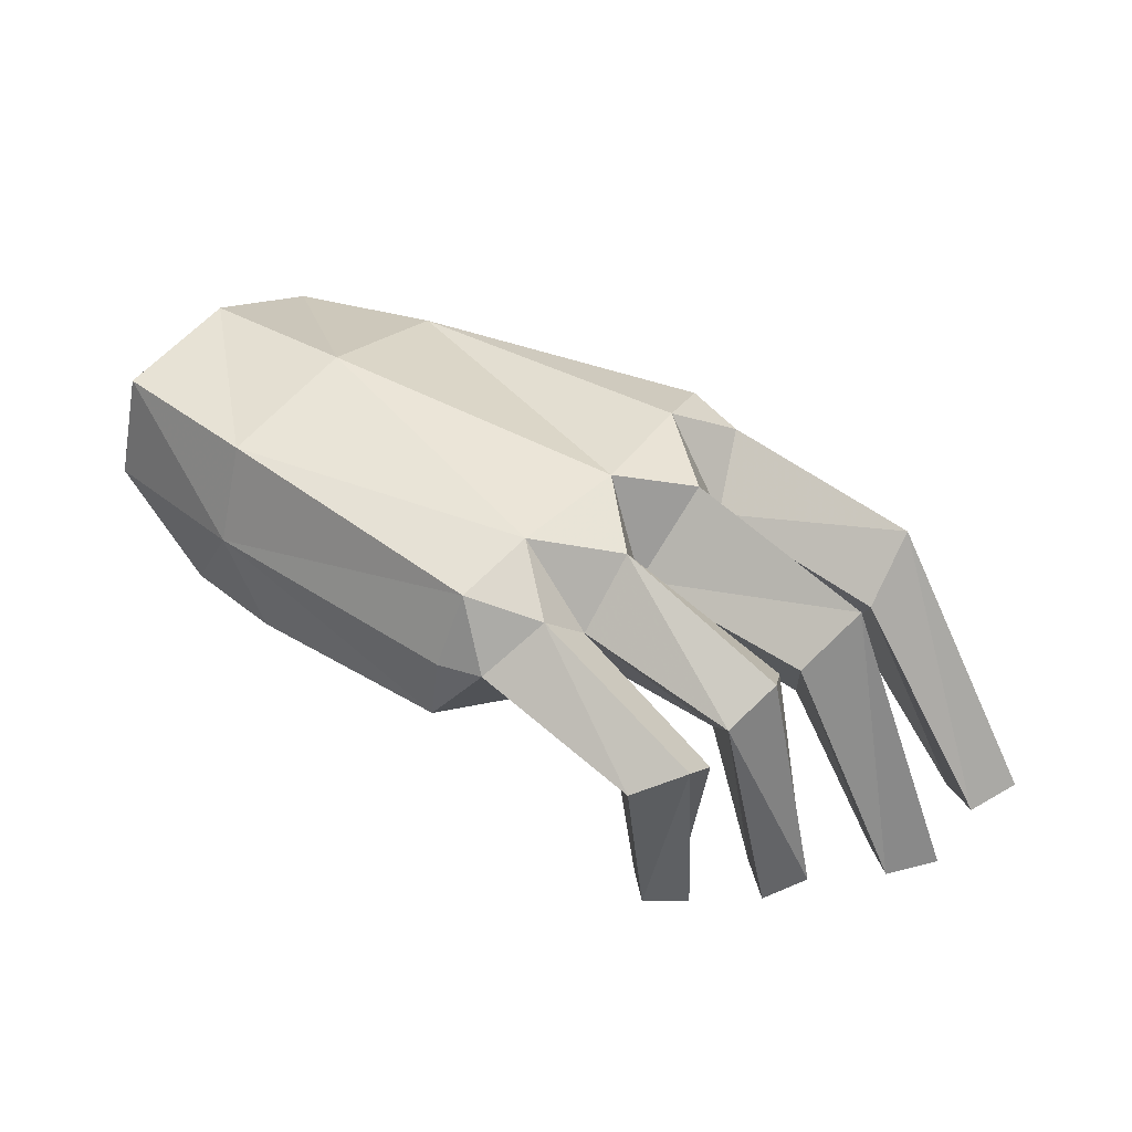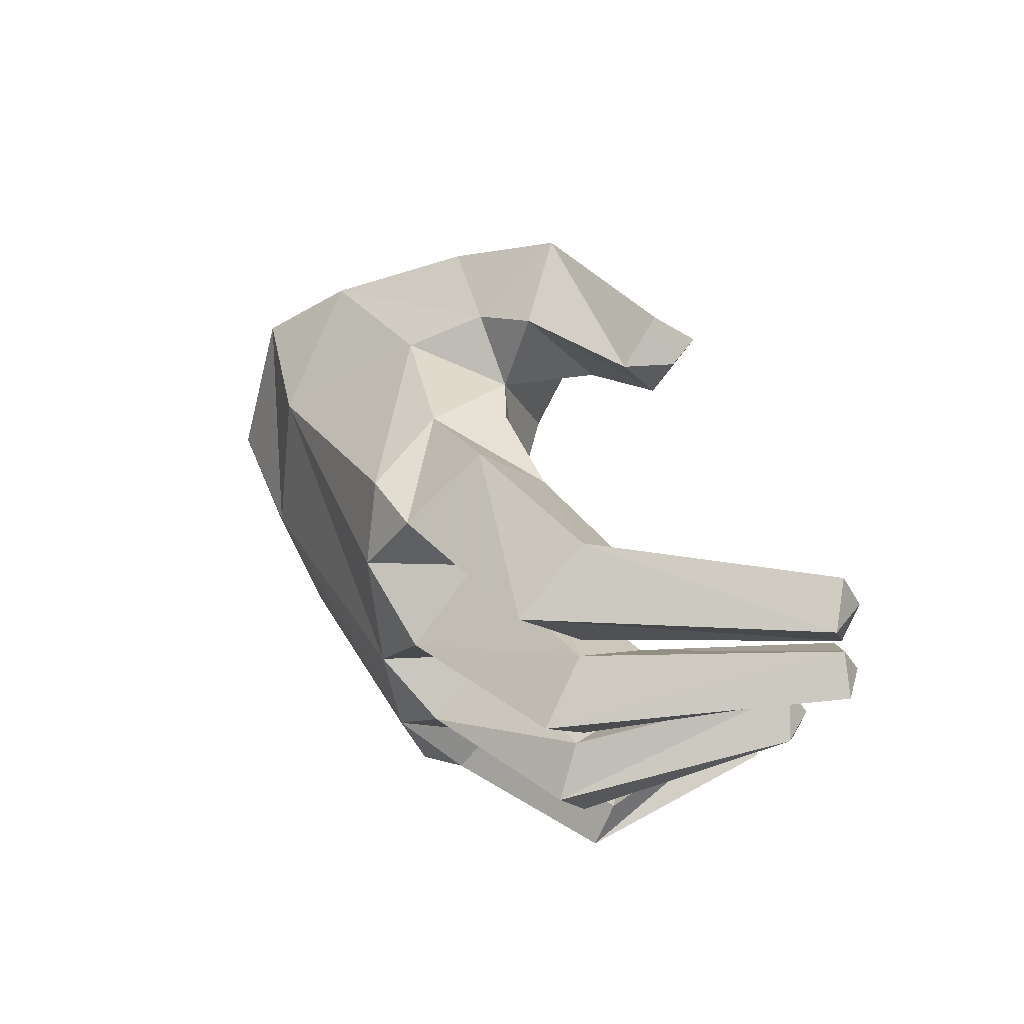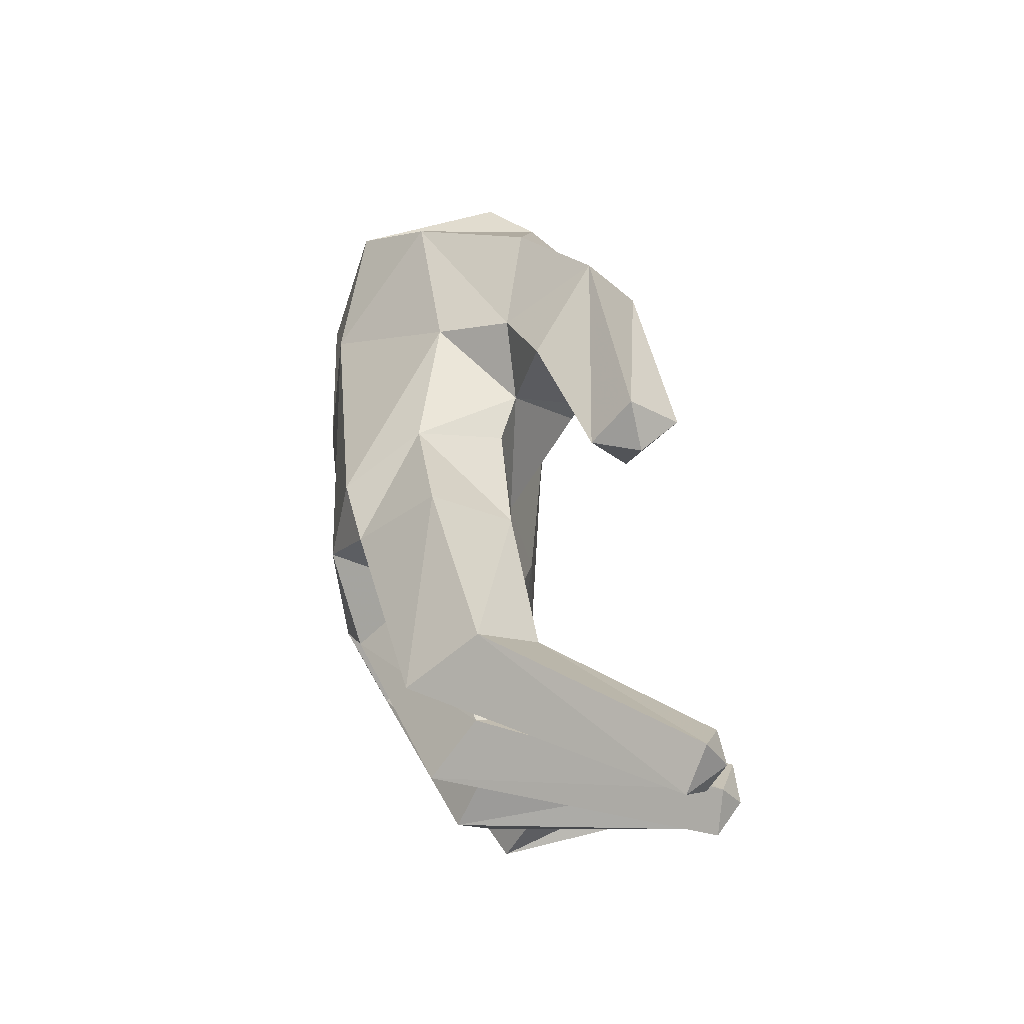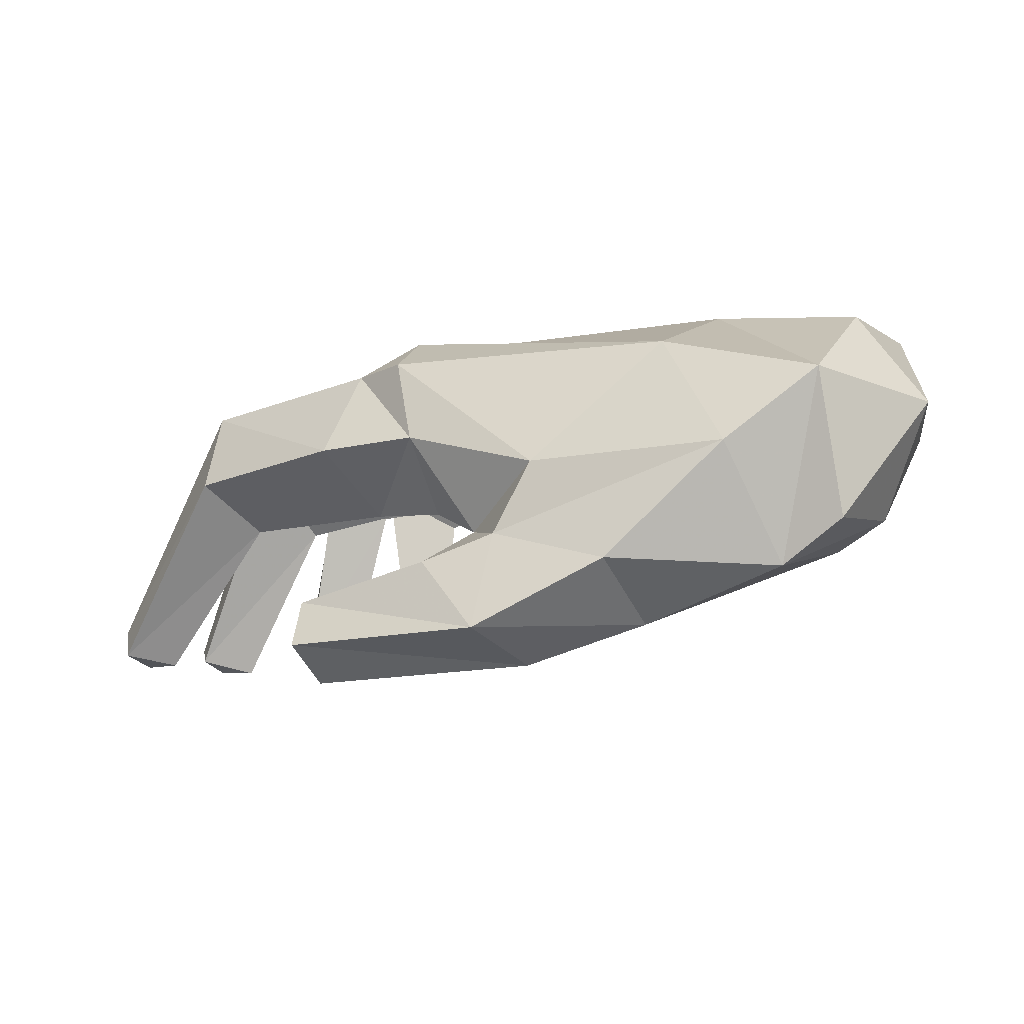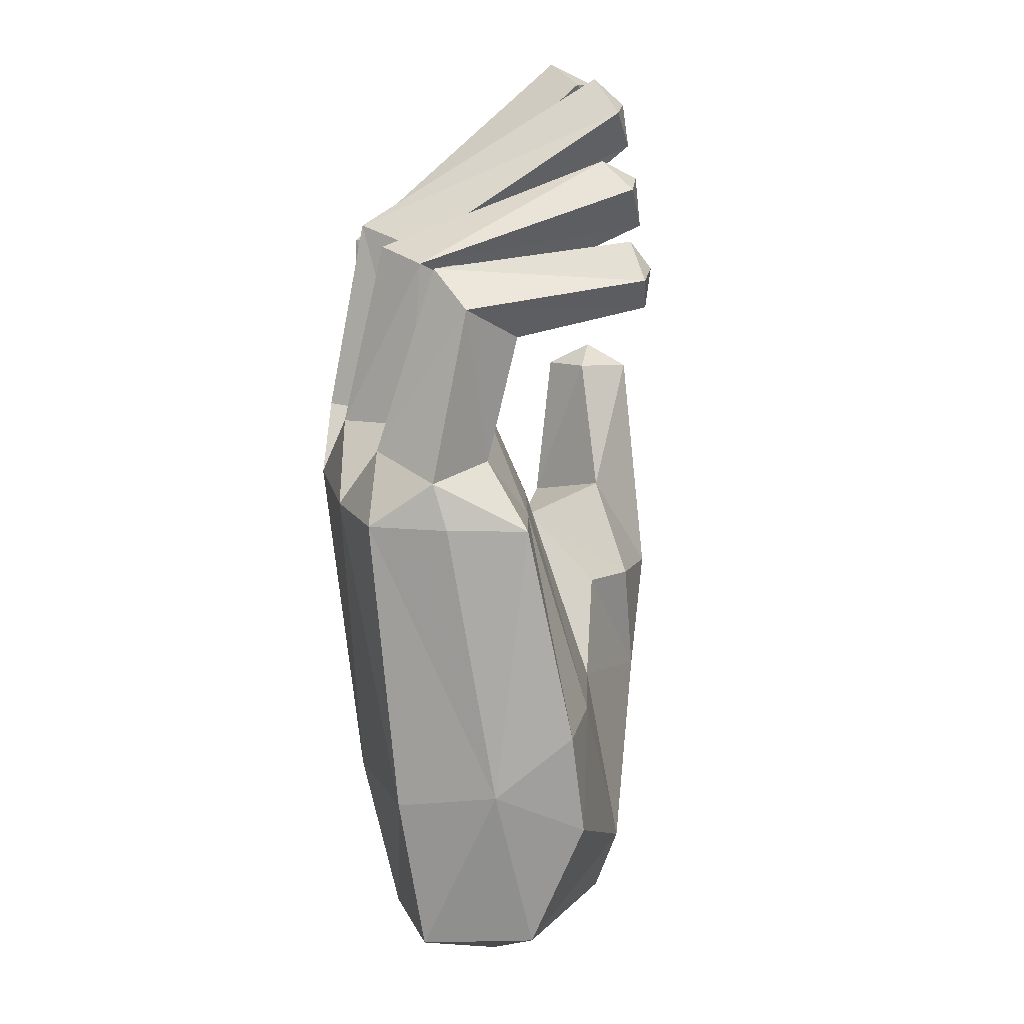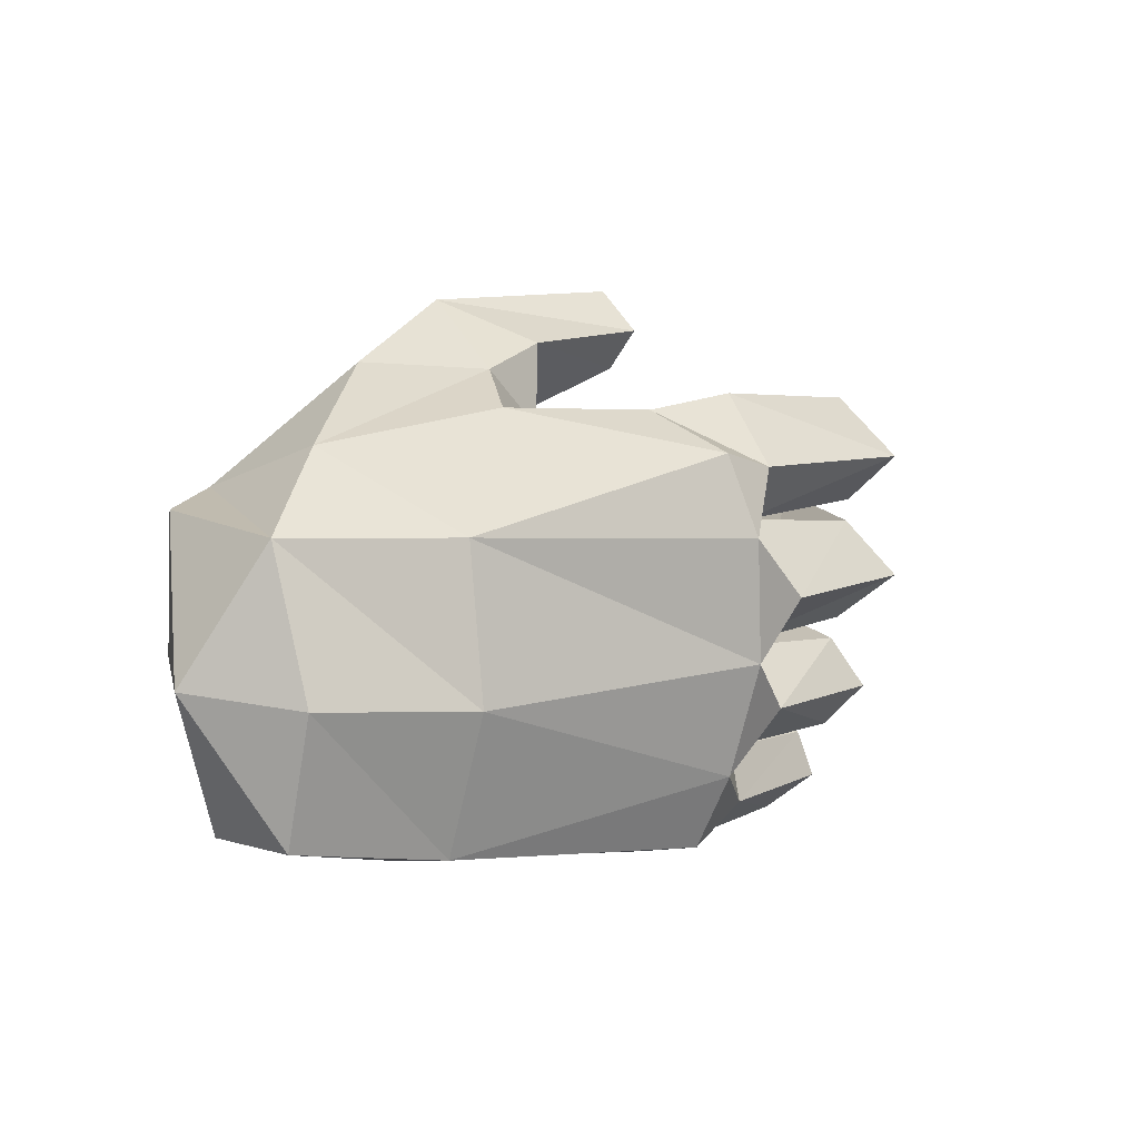
<metadata>
{"format":"obj","ext":"obj","renderer":"f3d","projection":"perspective","resolution":1024,"background":"white","views":[{"elev":31.5,"azim":-145.2,"up":"+Y"},{"elev":34.2,"azim":-107.9,"up":"+Z"},{"elev":48.1,"azim":-89.4,"up":"+Z"},{"elev":7.4,"azim":30.1,"up":"+Y"},{"elev":-78.9,"azim":-75.7,"up":"+Z"},{"elev":5.0,"azim":150.7,"up":"+Z"}]}
</metadata>
<code>
v 0.5 0.394 -0.0804
v 0.4399 0.3329 -0.2332
v 0.4135 0.4516 -0.2305
v 0.4612 0.2775 0.0803
v 0.4572 0.2559 -0.06529
v 0.4067 0.4882 -0.09377
v 0.4222 0.4404 0.0618
v -0.3251 0.275 -0.08969
v -0.3484 0.03226 -0.05786
v -0.2667 0.2032 -0.1185
v -0.1182 0.2344 -0.1242
v -0.1525 0.3227 -0.08494
v -0.1223 0.2367 -0.07725
v -0.1283 0.2401 -0.008427
v -0.02992 0.2199 -0.06475
v -0.02346 0.2451 0.03278
v 0.2019 0.2033 -0.05515
v 0.1153 0.1723 0.04334
v 0.03876 0.2402 0.1546
v 0.1301 0.1296 0.1069
v 0.2566 0.1504 0.1454
v 0.1433 0.1042 0.2124
v 0.02045 0.1386 0.1601
v -0.1048 0.06597 0.2624
v -0.1231 0.1195 0.2164
v -0.1435 0.1055 0.2589
v -0.1324 0.1581 0.2589
v 0.02375 0.2165 0.2437
v 0.09995 0.2509 0.2156
v 0.1257 0.3303 0.1767
v -0.01623 0.2561 0.1447
v -0.03728 0.3487 0.1732
v -0.1172 0.2438 0.1163
v -0.163 0.3398 0.05407
v -0.2953 0.213 0.1226
v -0.3331 0.2759 0.1835
v -0.1481 0.3291 0.1899
v -0.2995 0.01912 -0.08615
v -0.3521 0.01139 -0.09117
v -0.3429 0.01929 -0.1314
v -0.3256 0.2638 -0.1896
v -0.159 0.3195 -0.1962
v -0.1059 0.2443 -0.239
v -0.02868 0.2188 -0.1843
v 0.2061 0.2088 -0.1783
v 0.4049 0.2169 -0.05756
v 0.3219 0.2438 -0.2474
v 0.211 0.2297 -0.265
v 0.2529 0.327 -0.2765
v -0.02879 0.2191 -0.2824
v -0.1059 0.3028 -0.2979
v -0.05488 0.3009 -0.304
v -0.07663 0.3815 -0.2871
v 0.2401 0.4344 -0.2574
v 0.3996 0.2222 0.09828
v -0.1176 0.4386 -0.08864
v -0.1752 0.3925 -0.1449
v -0.1838 0.4166 -0.02467
v -0.1067 0.4494 0.04295
v 0.2304 0.4618 0.05658
v 0.2266 0.4826 -0.107
v -0.09581 0.4148 -0.2082
v -0.1475 0.3558 -0.249
v -0.3156 0.2243 -0.2043
v -0.3207 0.2472 -0.2514
v -0.2735 0.2235 -0.2885
v -0.2267 0.1804 -0.2308
v -0.2624 0.04572 -0.1642
v -0.2197 0.03905 -0.1895
v -0.2591 0.02326 -0.1888
v -0.2508 0.0337 -0.2221
v 0.3466 0.3622 0.1432
v 0.2429 0.2358 0.223
v 0.116 0.158 0.2901
v -0.1147 0.1176 0.304
v -0.08142 0.43 0.1299
v -0.1451 0.4112 0.114
v -0.3547 0.3509 0.1194
v -0.5 0.06708 0.1418
v -0.4668 0.04779 0.1815
v -0.4641 0.02469 0.1416
v -0.4689 0.04302 0.1028
v -0.3443 0.2791 0.0683
v -0.3511 0.3019 -0.1431
v -0.3745 0.3278 -0.01572
v -0.3409 0.2793 0.04435
v -0.4384 0.02098 0.06102
v -0.4696 0.02527 0.02299
v -0.426 0.009054 -0.009614
v -0.3366 0.2705 -0.06674
v -0.3802 0.04366 -0.1031
v -0.4213 0.03232 0.1417
v -0.2983 0.1931 -0.0003206
v -0.3852 0.005188 0.02941
v -0.4327 0 0.02895
v -0.2929 0.03778 -0.1971
f 1 2 3
f 1 4 5
f 1 3 6
f 6 7 1
f 1 7 4
f 8 9 10
f 8 10 11
f 12 8 11
f 12 11 13
f 14 12 13
f 15 13 11
f 15 14 13
f 15 16 14
f 16 15 17
f 18 16 17
f 18 19 16
f 18 20 19
f 17 21 18
f 21 20 18
f 21 22 20
f 20 23 19
f 22 23 20
f 22 24 23
f 24 25 23
f 26 25 24
f 26 27 25
f 23 28 19
f 23 25 28
f 25 27 28
f 28 29 19
f 29 30 19
f 19 31 16
f 19 30 32
f 31 19 32
f 16 31 33
f 31 32 33
f 16 33 14
f 33 34 14
f 33 35 34
f 36 35 33
f 37 36 33
f 32 37 33
f 9 38 10
f 9 39 38
f 39 40 38
f 10 38 41
f 38 40 41
f 10 41 42
f 11 10 42
f 11 42 43
f 44 15 11
f 44 11 43
f 15 44 45
f 17 15 45
f 17 46 21
f 45 46 17
f 45 47 46
f 45 44 48
f 48 47 45
f 49 47 48
f 44 50 48
f 48 50 49
f 44 43 50
f 50 43 51
f 50 51 52
f 50 52 49
f 49 52 53
f 53 52 51
f 49 53 54
f 49 54 3
f 46 47 2
f 47 49 2
f 2 49 3
f 5 46 2
f 55 46 5
f 21 46 55
f 56 57 12
f 56 12 58
f 59 56 58
f 56 59 60
f 61 56 60
f 62 57 56
f 62 56 61
f 54 62 61
f 54 53 62
f 62 53 63
f 63 53 51
f 42 62 63
f 62 42 57
f 64 42 63
f 65 64 63
f 66 65 63
f 51 66 63
f 51 43 66
f 43 67 66
f 43 42 67
f 42 64 67
f 64 68 67
f 67 69 66
f 68 69 67
f 68 70 69
f 70 71 69
f 69 71 66
f 72 73 55
f 73 72 29
f 74 73 29
f 28 74 29
f 28 27 74
f 27 75 74
f 26 75 27
f 26 24 75
f 74 75 22
f 75 24 22
f 21 73 74
f 22 21 74
f 73 21 55
f 60 72 7
f 72 55 7
f 61 60 7
f 72 30 29
f 30 72 60
f 60 59 76
f 60 76 30
f 32 30 76
f 59 77 76
f 32 76 77
f 37 32 77
f 37 77 78
f 36 37 78
f 36 78 79
f 80 36 79
f 79 81 80
f 82 79 78
f 81 79 82
f 83 82 78
f 34 59 58
f 77 34 78
f 59 34 77
f 34 83 78
f 6 61 7
f 3 54 6
f 54 61 6
f 12 57 8
f 57 84 8
f 8 84 9
f 58 12 85
f 85 86 58
f 86 34 58
f 87 86 85
f 88 87 85
f 89 88 85
f 90 89 85
f 12 90 85
f 84 91 9
f 57 42 41
f 84 57 41
f 91 84 41
f 40 91 41
f 40 39 91
f 9 91 39
f 36 80 35
f 80 92 35
f 81 92 80
f 81 82 92
f 35 83 34
f 92 82 83
f 35 92 83
f 14 93 12
f 93 90 12
f 93 94 90
f 87 94 93
f 87 95 94
f 95 89 94
f 94 89 90
f 34 86 14
f 86 93 14
f 86 87 93
f 68 64 65
f 96 68 65
f 70 68 96
f 96 71 70
f 66 71 65
f 71 96 65
f 88 89 95
f 88 95 87
f 4 55 5
f 55 4 7
f 5 2 1

</code>
